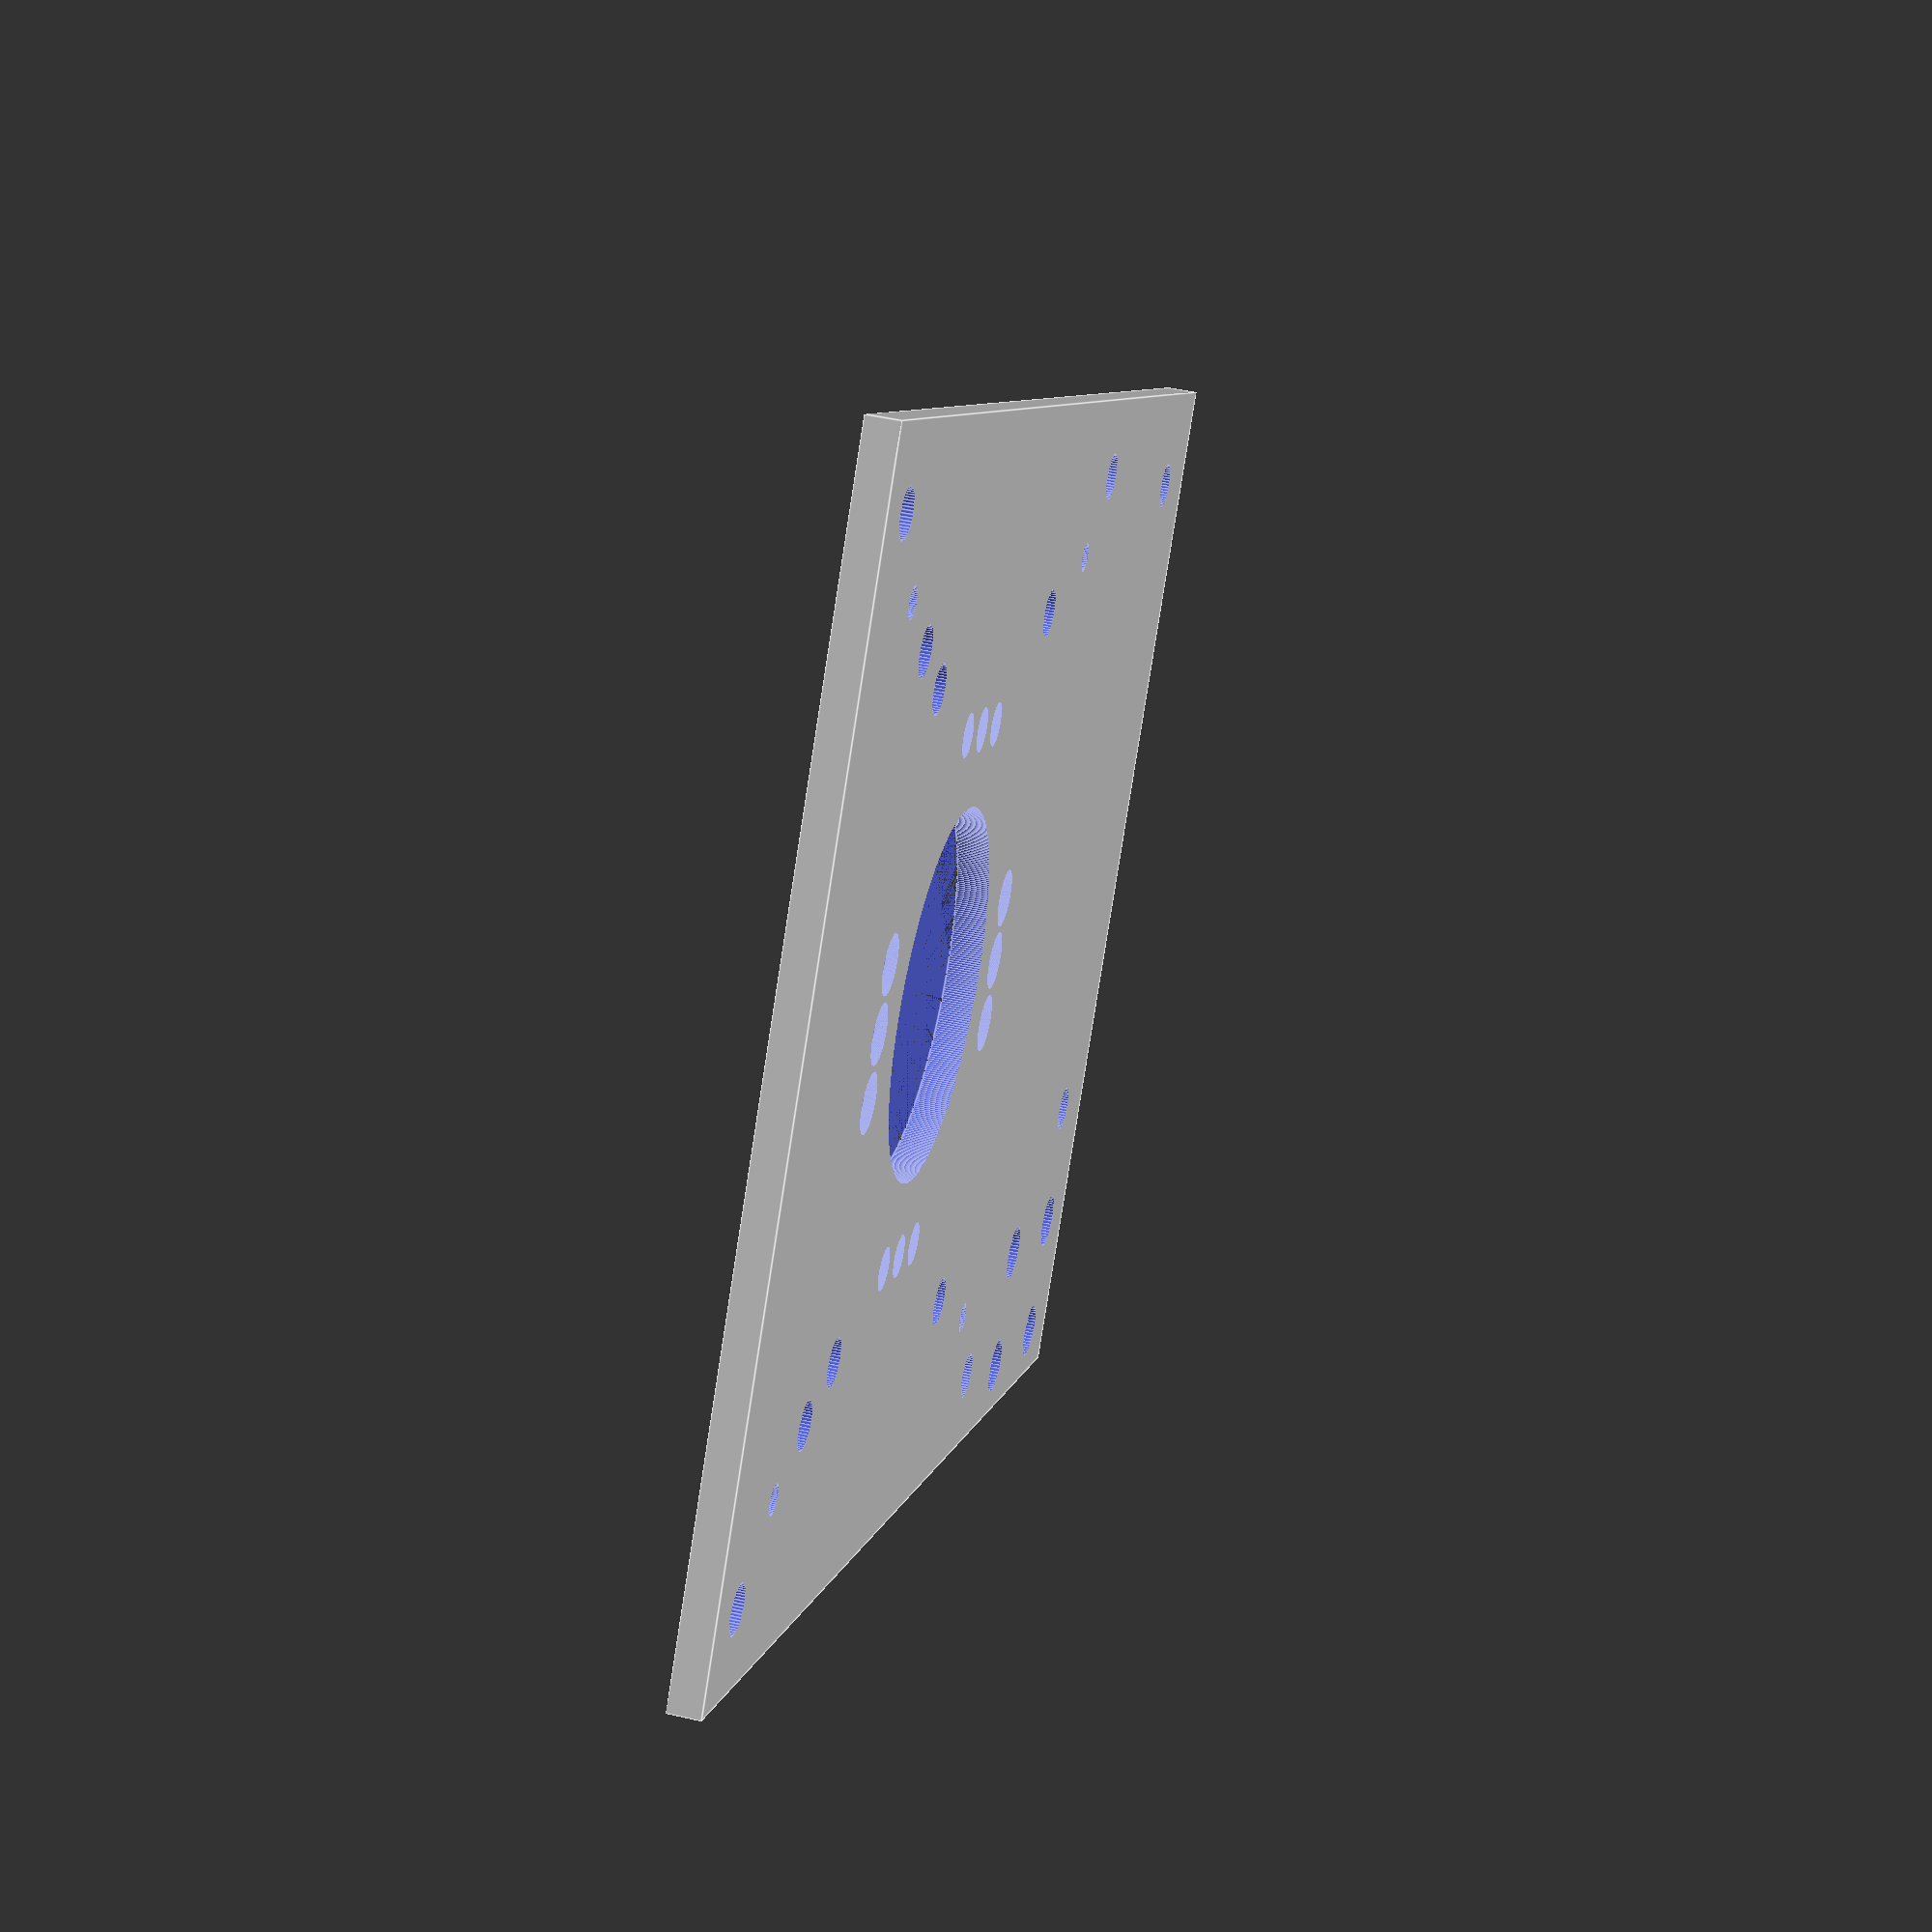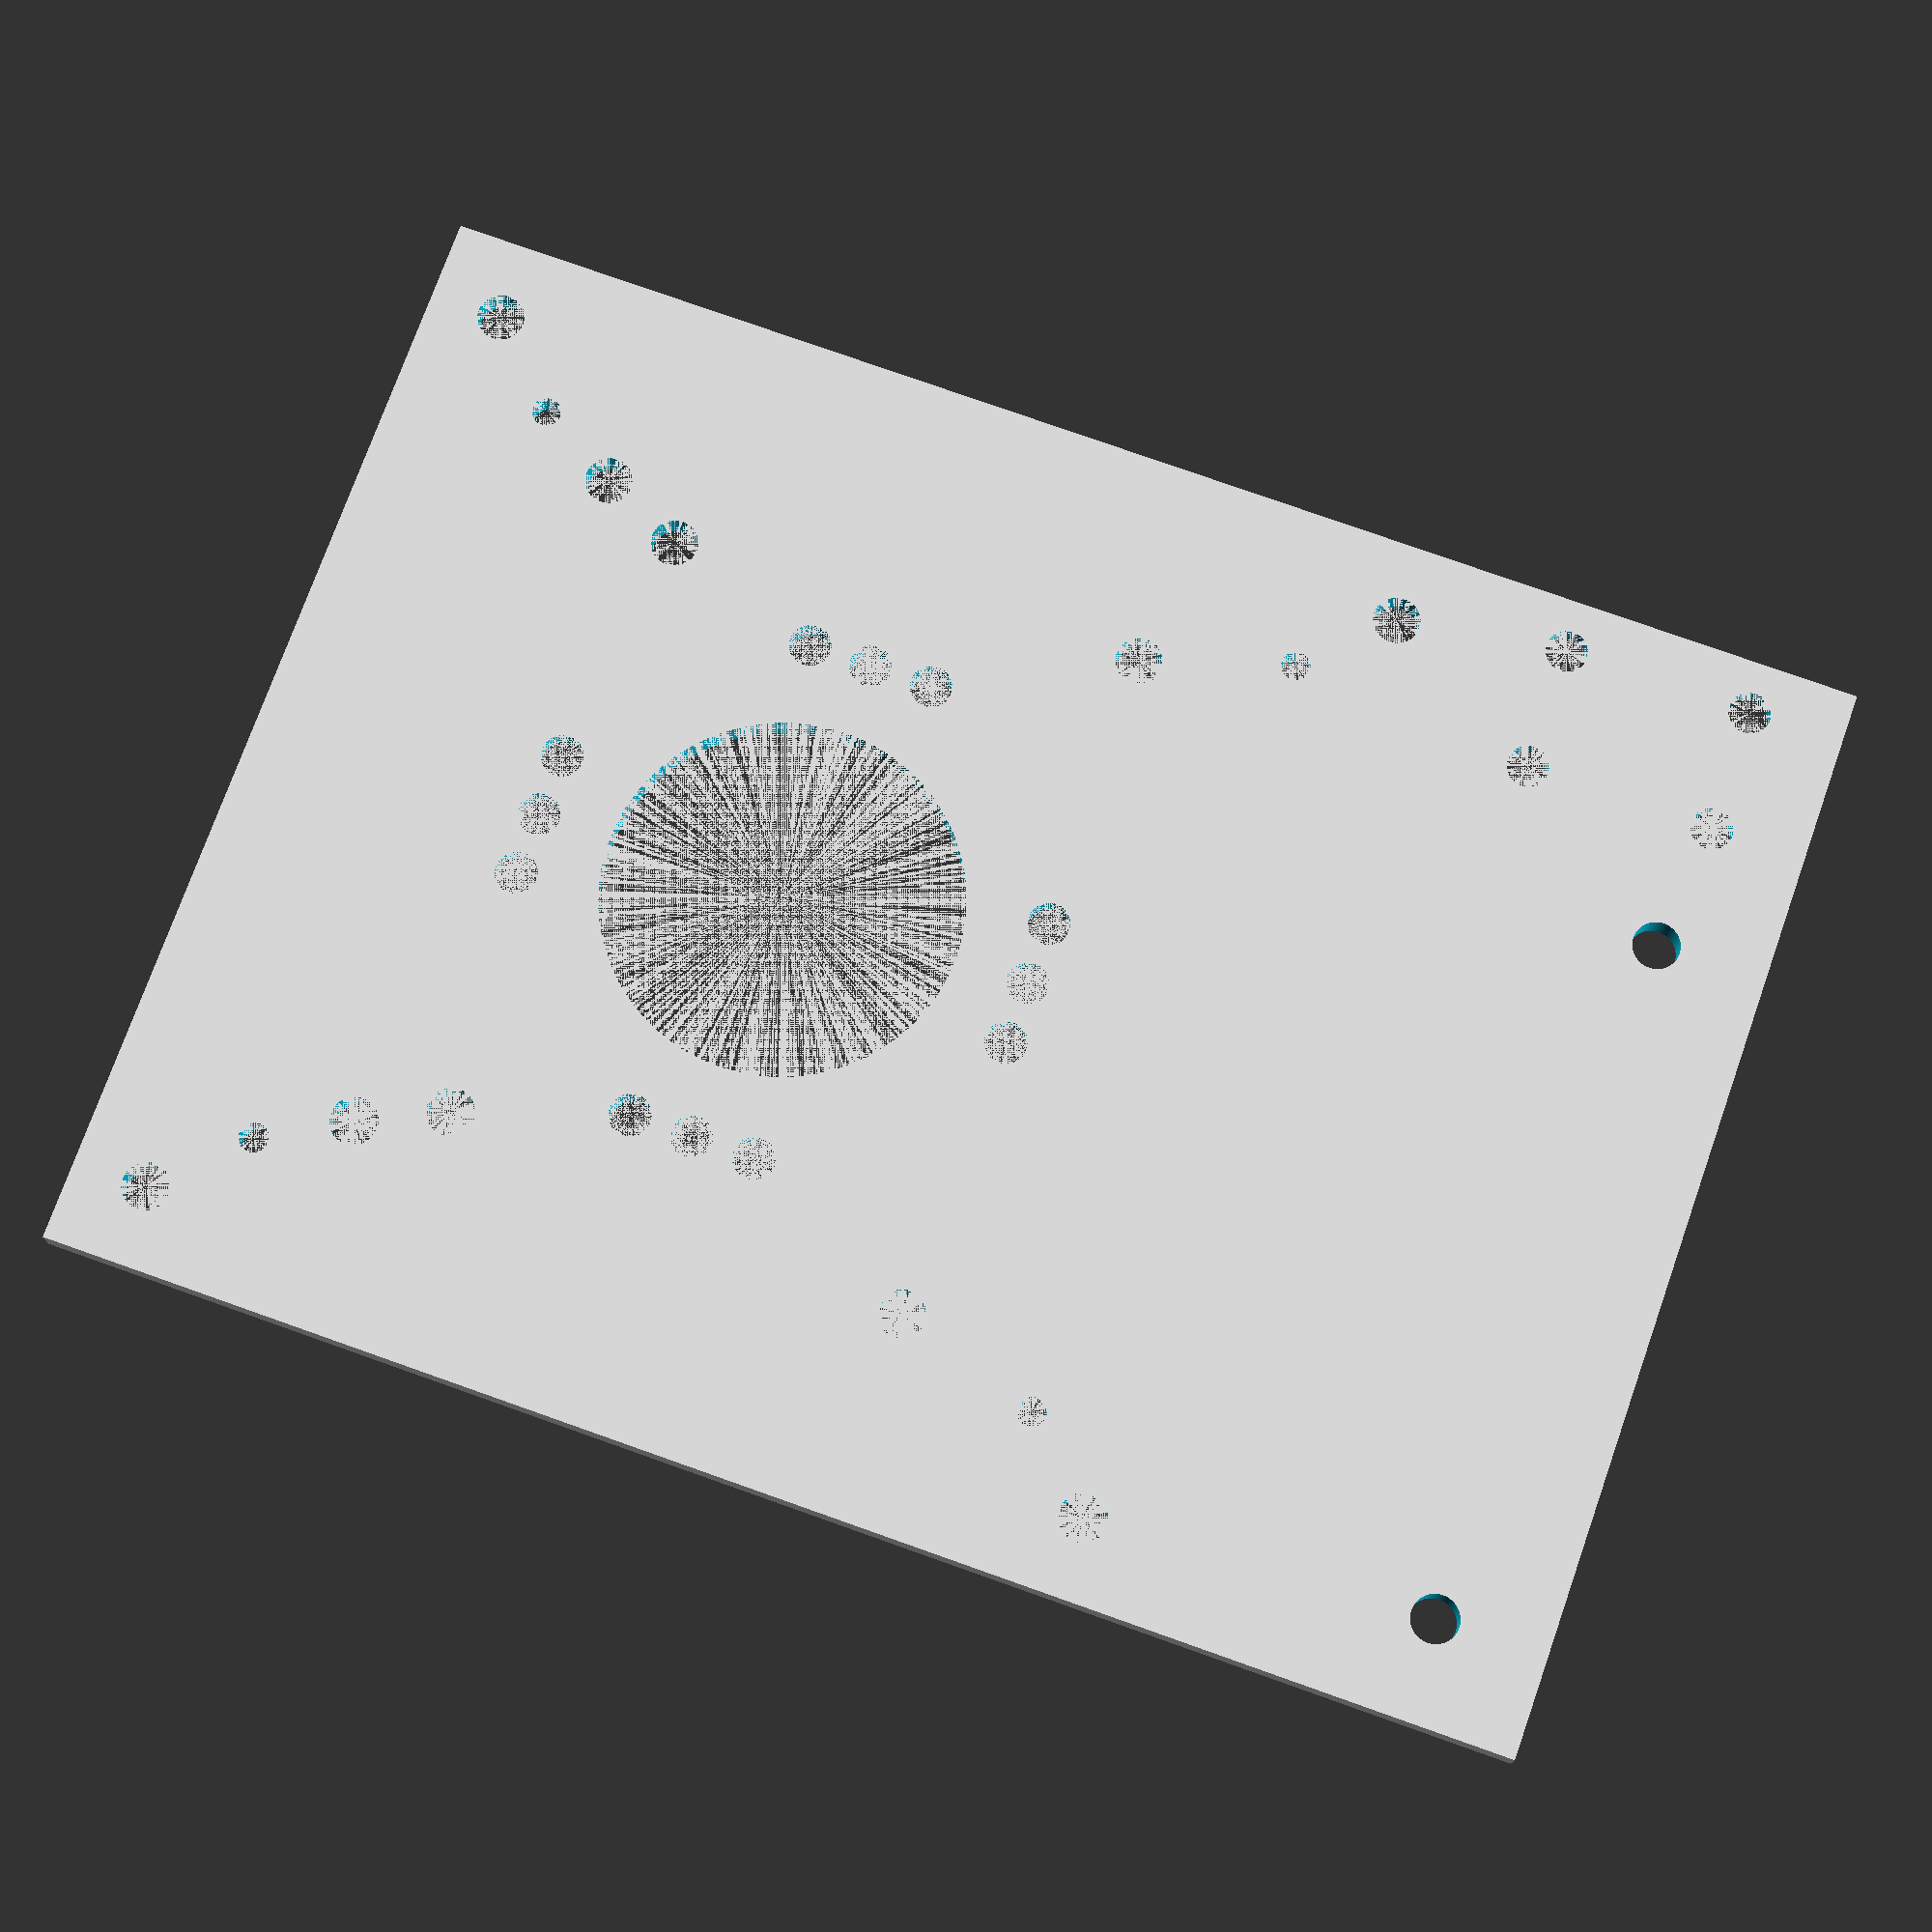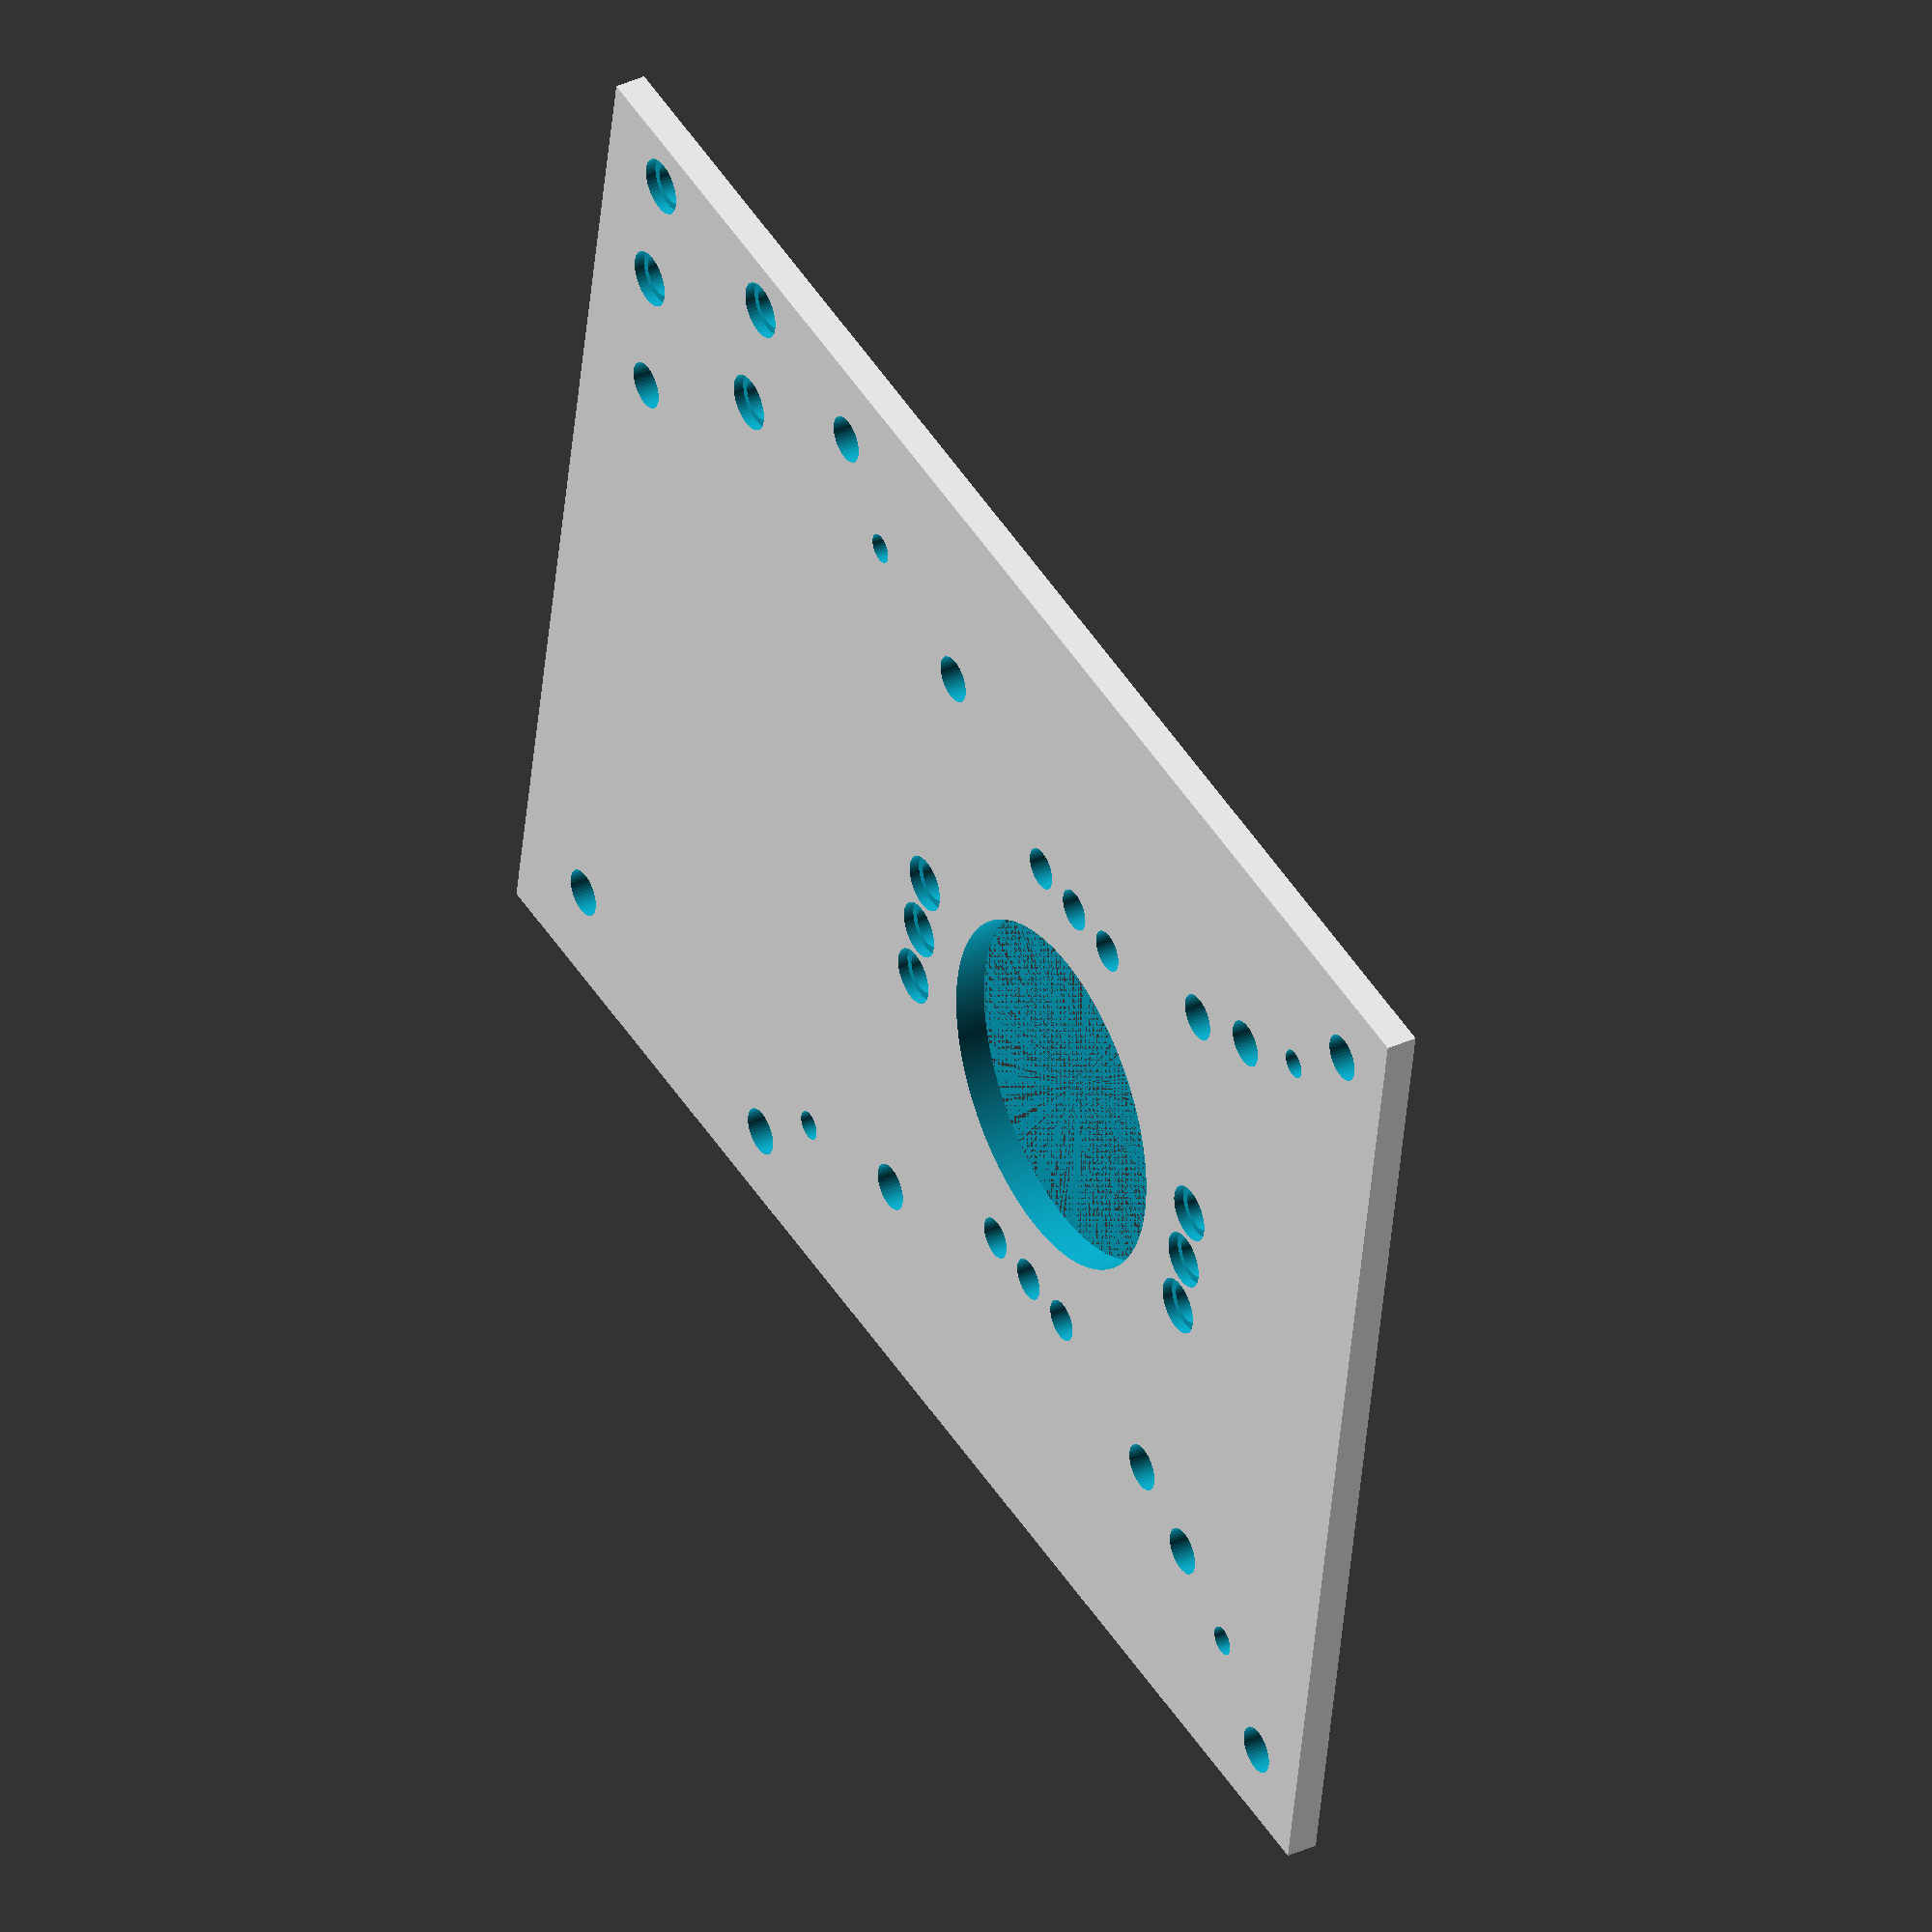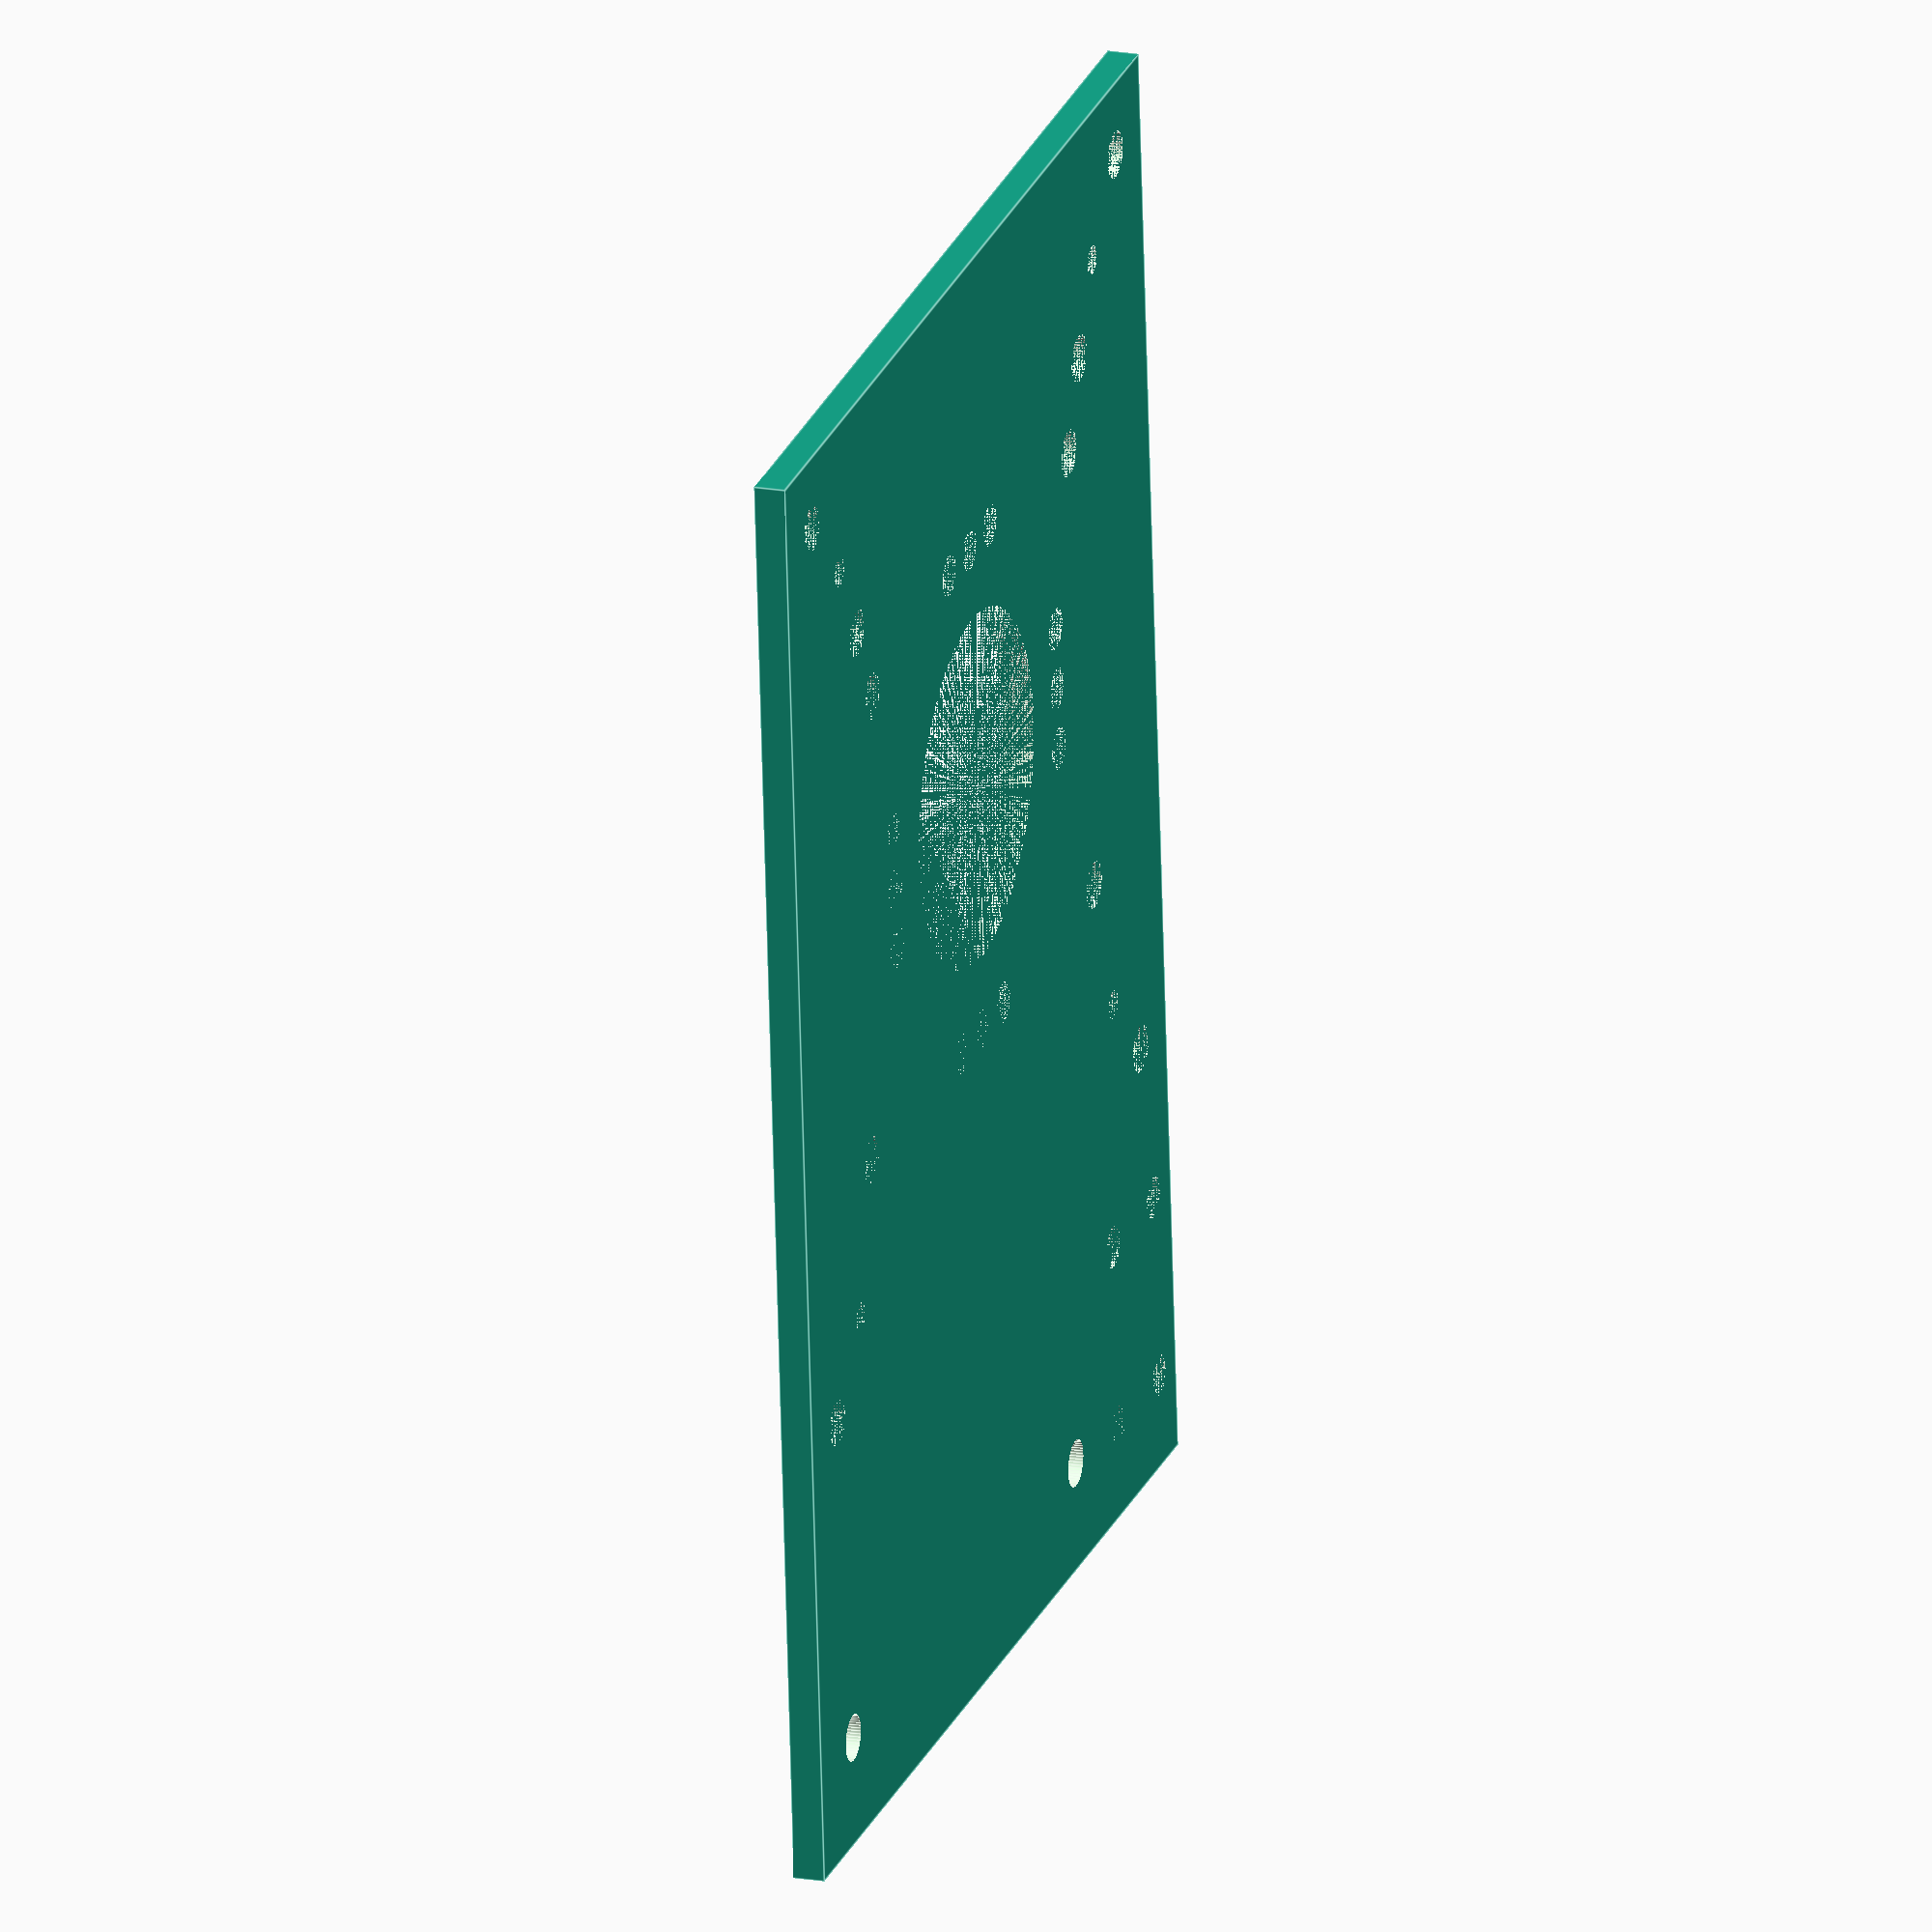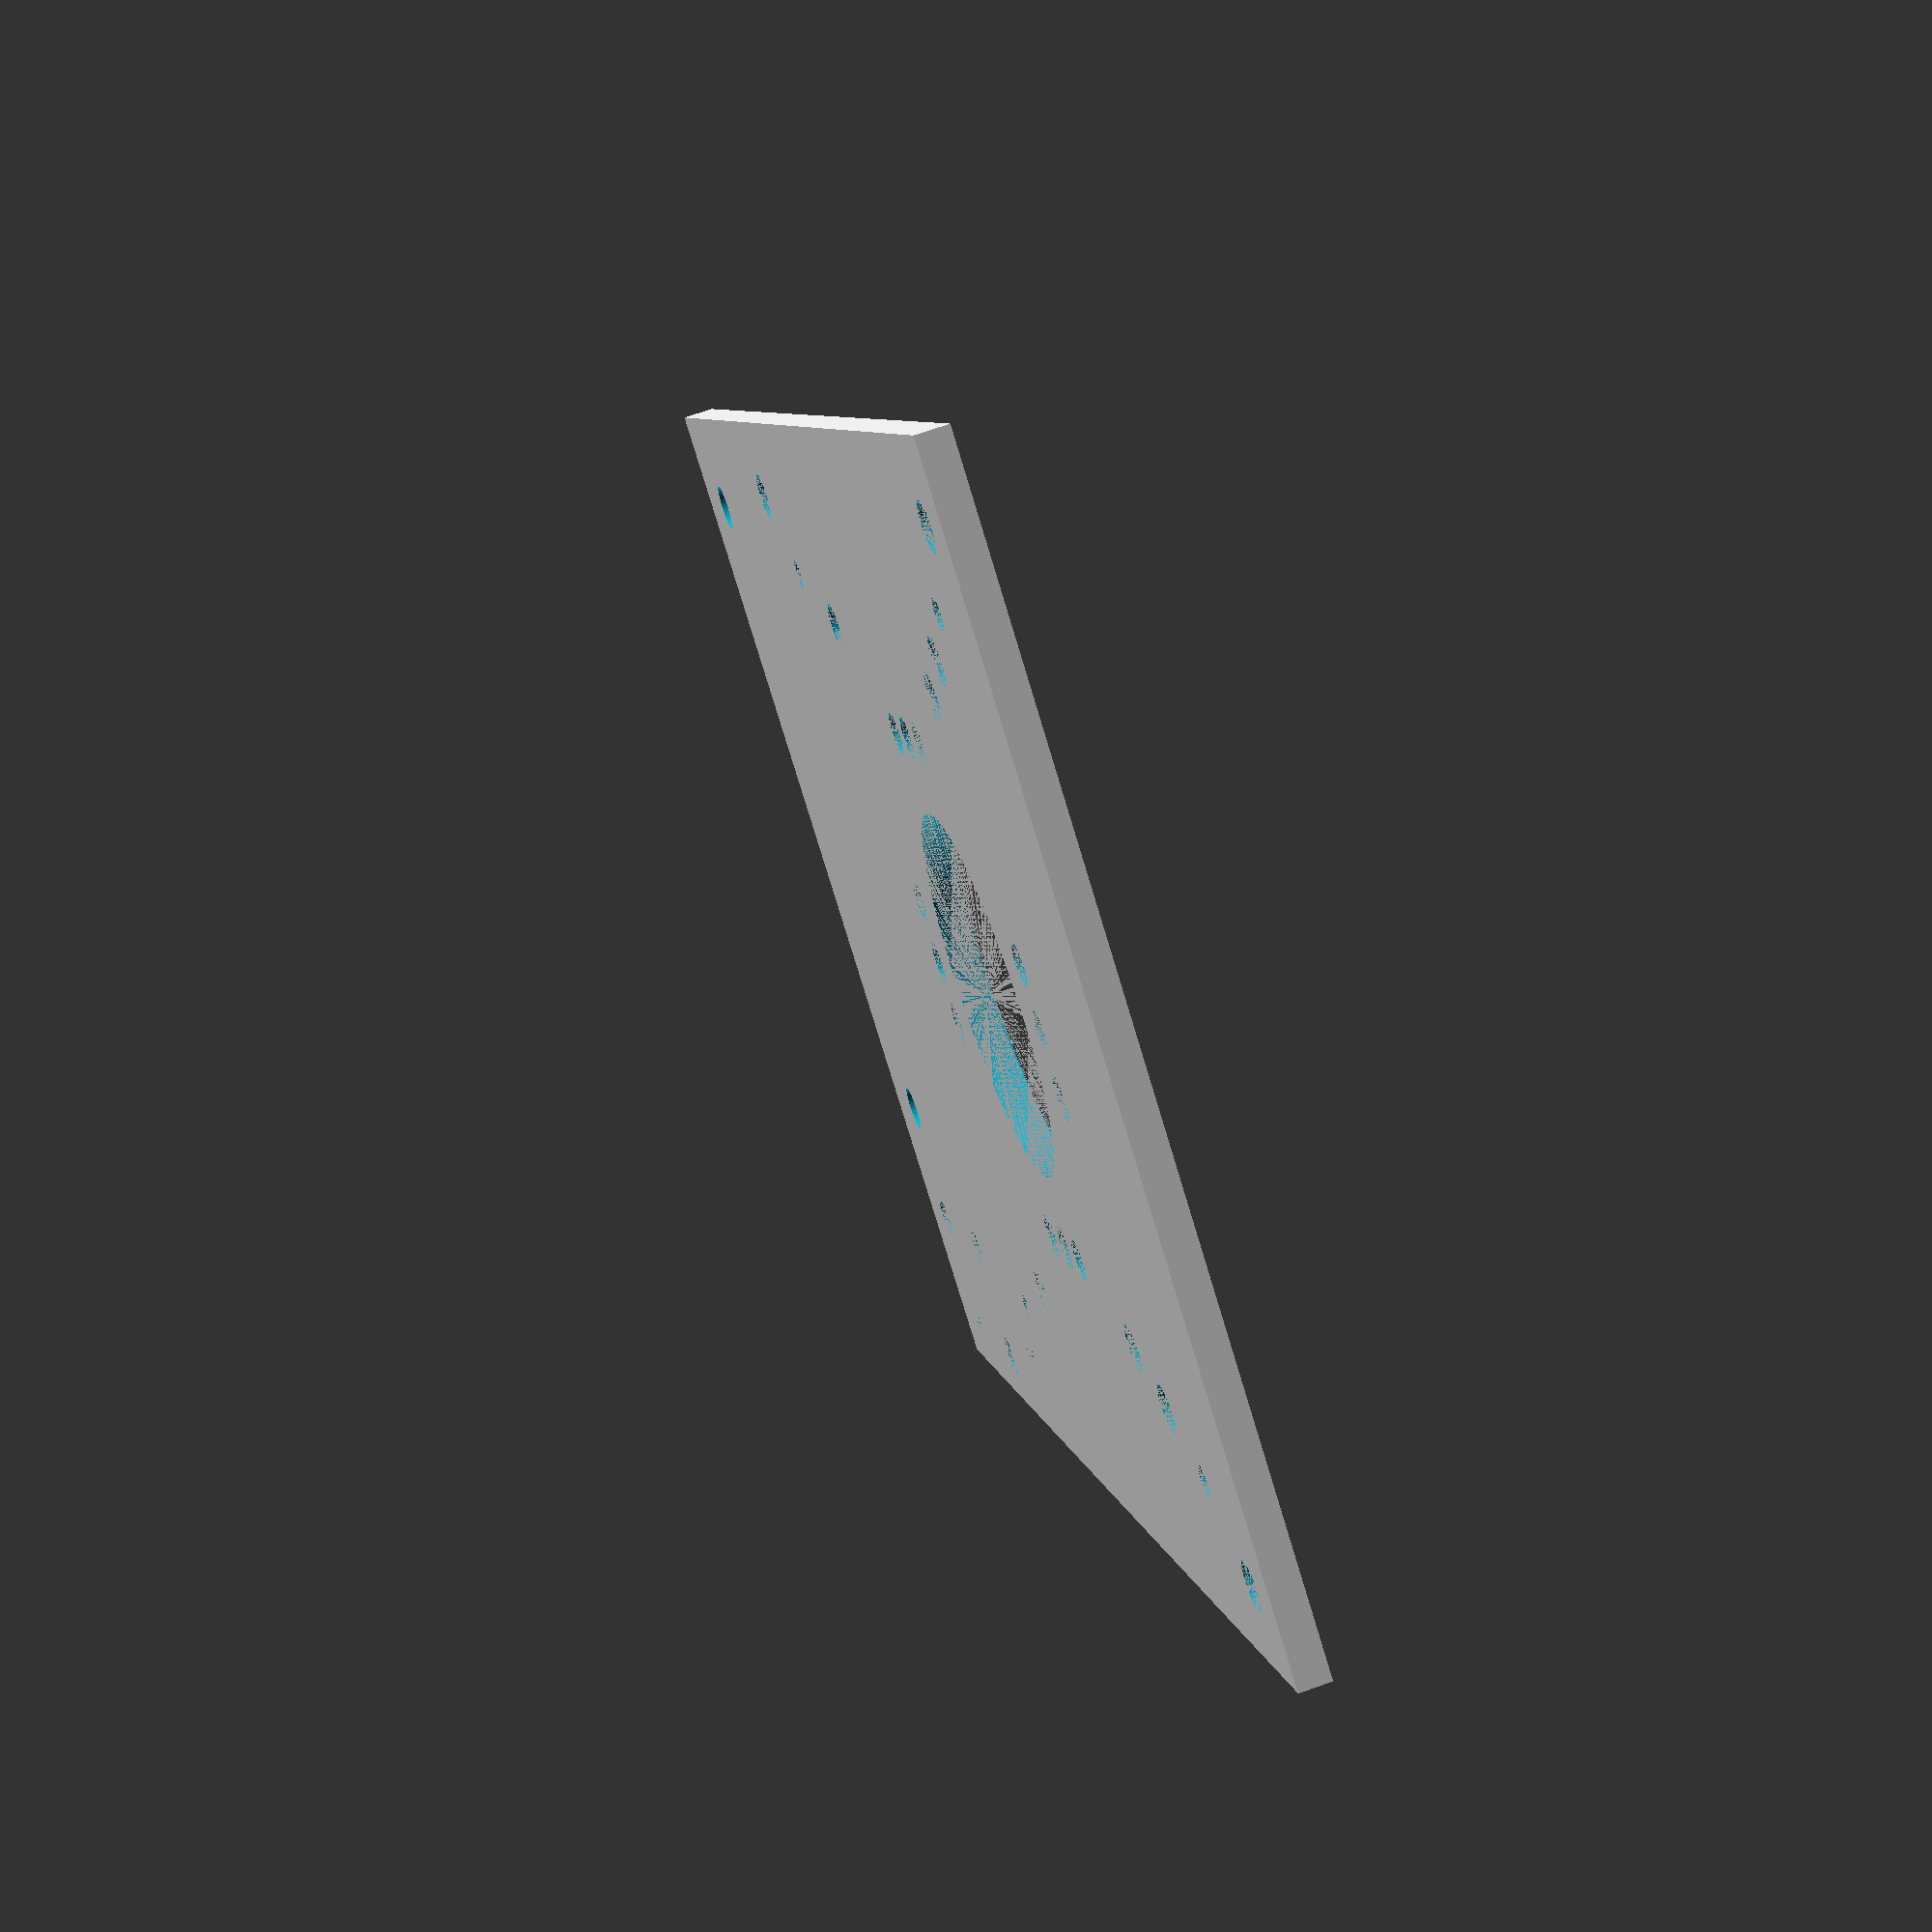
<openscad>
cb_w = 105;
cb_l = 140;
cb_h = 3;

cb1_w = 50;
cb1_l = 25;
cb1_h = 5;

crv_r = 10;

cstr_w = 34.5;
cstr_l = 20.5;
cstr_scrw_dia = 5;

chs_scrw_dia = 4;

bat_w = 24;
bat_l = 70;
bat_rvt_dist = 6;
rvt_dia = 4;
rvt_rad = rvt_dia/2;

plt_w = 80;
plt_l = 125;
plt_h = 4;

mt1_w = 19;
mt1_l = 24;
mt1_ref = 4;
mt_rvt_dist = 6;
mt_rvt_dist1 = 9;

cblslot_l = 10;
cblslot_w = 5;

pcb_l = 30;
pcb_w = 66;

bb_s = 90;
bb_s1 = 75;
bb_scrw_dia_b = 4;
bb_scrw_dia_s = 2.3;
bb_c1 = (cb_w/2);
bb_c2 = (cb_l/2)-18;

mref1 = 25;
mref2 = 1;
mref3 = 24;

difference(){
    union(){
translate([0,0,0]) cube([cb_w,cb_l,cb_h]);
    }

//Ball bearing Big screw holes
translate([bb_c1-(bb_s/2),bb_c2-(bb_s/2),0]) cylinder(r=(bb_scrw_dia_b/2)+0.25,h=10,$fn=50);
translate([bb_c1+(bb_s/2),bb_c2-(bb_s/2),0]) cylinder(r=(bb_scrw_dia_b/2)+0.25,h=10,$fn=50);
translate([bb_c1-(bb_s/2),bb_c2+(bb_s/2),0]) cylinder(r=(bb_scrw_dia_b/2)+0.25,h=10,$fn=50);
translate([bb_c1+(bb_s/2),bb_c2+(bb_s/2),0]) cylinder(r=(bb_scrw_dia_b/2)+0.25,h=10,$fn=50);
//Ball bearing small screw holes
translate([bb_c1-(bb_s1/2),bb_c2-(bb_s1/2),0]) cylinder(r=(bb_scrw_dia_s/2)+0.25,h=10,$fn=50);
translate([bb_c1+(bb_s1/2),bb_c2-(bb_s1/2),0]) cylinder(r=(bb_scrw_dia_s/2)+0.25,h=10,$fn=50);
translate([bb_c1-(bb_s1/2),bb_c2+(bb_s1/2),0]) cylinder(r=(bb_scrw_dia_s/2)+0.25,h=10,$fn=50);
translate([bb_c1+(bb_s1/2),bb_c2+(bb_s1/2),0]) cylinder(r=(bb_scrw_dia_s/2)+0.25,h=10,$fn=50);


//center motor shaft hole
translate([bb_c1,bb_c2,0]) cylinder(r=17,h=10,$fn=500);

//center motor rivet holes
translate([bb_c1,bb_c2+mref3,0]) cylinder(r=rvt_rad,h=10,$fn=500);
translate([bb_c1+bat_rvt_dist,bb_c2+mref3,0]) cylinder(r=rvt_rad,h=10,$fn=500);
translate([bb_c1-bat_rvt_dist,bb_c2+mref3,0]) cylinder(r=rvt_rad,h=10,$fn=500);
//set2
translate([bb_c1,bb_c2-mref3,0]) cylinder(r=rvt_rad,h=10,$fn=500);
translate([bb_c1+bat_rvt_dist,bb_c2-mref3,0]) cylinder(r=rvt_rad,h=10,$fn=500);
translate([bb_c1-bat_rvt_dist,bb_c2-mref3,0]) cylinder(r=rvt_rad,h=10,$fn=500);
//set3
translate([bb_c1+mref3,bb_c2,0]) cylinder(r=rvt_rad,h=10,$fn=500);
translate([bb_c1+mref3,bb_c2+bat_rvt_dist,0]) cylinder(r=rvt_rad,h=10,$fn=500);
translate([bb_c1+mref3,bb_c2-bat_rvt_dist,0]) cylinder(r=rvt_rad,h=10,$fn=500);
//set4
translate([bb_c1-mref3,bb_c2,0]) cylinder(r=rvt_rad,h=10,$fn=500);
translate([bb_c1-mref3,bb_c2+bat_rvt_dist,0]) cylinder(r=rvt_rad,h=10,$fn=500);
translate([bb_c1-mref3,bb_c2-bat_rvt_dist,0]) cylinder(r=rvt_rad,h=10,$fn=500);

//header slots
translate([bb_c1,bb_c2+mref3,2]) cylinder(r=rvt_rad+0.7,h=10,$fn=500);
translate([bb_c1+bat_rvt_dist,bb_c2+mref3,2]) cylinder(r=rvt_rad+0.7,h=10,$fn=500);
translate([bb_c1-bat_rvt_dist,bb_c2+mref3,2]) cylinder(r=rvt_rad+0.7,h=10,$fn=500);
//set2
translate([bb_c1,bb_c2-mref3,2]) cylinder(r=rvt_rad+0.7,h=10,$fn=500);
translate([bb_c1+bat_rvt_dist,bb_c2-mref3,2]) cylinder(r=rvt_rad+0.7,h=10,$fn=500);
translate([bb_c1-bat_rvt_dist,bb_c2-mref3,2]) cylinder(r=rvt_rad+0.7,h=10,$fn=500);


//Motor rivet holes
translate([cb_w-(3*mt_rvt_dist)+mref2,10+bat_l+5+(mt1_l/2)-mt_rvt_dist1+mref1,0]) cylinder(r=rvt_rad,h=10,$fn=50);
translate([cb_w-(mt_rvt_dist)+mref2,10+bat_l+5+(mt1_l/2)-mt_rvt_dist1+mref1,0]) cylinder(r=rvt_rad,h=10,$fn=50);
translate([cb_w-(3*mt_rvt_dist)+mref2,10+bat_l+5+(mt1_l/2)+mt_rvt_dist1+mref1,0]) cylinder(r=rvt_rad,h=10,$fn=50);
translate([cb_w-(mt_rvt_dist)+mref2,10+bat_l+5+(mt1_l/2)+mt_rvt_dist1+mref1,0]) cylinder(r=rvt_rad,h=10,$fn=50);
//header slot
translate([cb_w-(3*mt_rvt_dist)+mref2,10+bat_l+5+(mt1_l/2)-mt_rvt_dist1+mref1,2]) cylinder(r=rvt_rad+0.7,h=10,$fn=50);
translate([cb_w-(mt_rvt_dist)+mref2,10+bat_l+5+(mt1_l/2)-mt_rvt_dist1+mref1,2]) cylinder(r=rvt_rad+0.7,h=10,$fn=50);
translate([cb_w-(3*mt_rvt_dist)+mref2,10+bat_l+5+(mt1_l/2)+mt_rvt_dist1+mref1,2]) cylinder(r=rvt_rad+0.7,h=10,$fn=50);
translate([cb_w-(mt_rvt_dist)+mref2,10+bat_l+5+(mt1_l/2)+mt_rvt_dist1+mref1,2]) cylinder(r=rvt_rad+0.7,h=10,$fn=50);



//Cable slot
//translate([cb_w-(mt1_w/2),10+bat_l+5+(mt1_l/2)-(cblslot_l/2),0]) cube([cblslot_w,cblslot_l,5]);

//Camera fixture screws
translate([(cb_w/2)-(pcb_w/2)-10,-cb1_l+5+cstr_l+114+15,-5]) cylinder(r=(chs_scrw_dia/2)+0.25,h=40,$fn=50);
translate([(cb_w/2)+(pcb_w/2)-10,-cb1_l+5+cstr_l+114+15,-5]) cylinder(r=(chs_scrw_dia/2)+0.25,h=40,$fn=50);


//Upper chassis screw holes
translate([(cb_w/2)-(cstr_w/2)-12,-cb1_l+5+cstr_l+30,0]) cylinder(r=(chs_scrw_dia/2)+0.25,h=40,$fn=50);
translate([(cb_w/2)+(cstr_w/2)+12,-cb1_l+5+cstr_l+30,0]) cylinder(r=(chs_scrw_dia/2)+0.25,h=40,$fn=50);
translate([(cb_w/2)-(pcb_w/2),-cb1_l+5+cstr_l+45+30,0]) cylinder(r=(chs_scrw_dia/2)+0.25,h=40,$fn=50);
translate([(cb_w/2)+(pcb_w/2),-cb1_l+5+cstr_l+45+30,0]) cylinder(r=(chs_scrw_dia/2)+0.25,h=40,$fn=50);

translate([(cb_w/2)-(pcb_w/2),-cb1_l+5+cstr_l+45+30-53,0]) cylinder(r=(chs_scrw_dia/2)+0.25,h=40,$fn=50);
translate([(cb_w/2)+(pcb_w/2),-cb1_l+5+cstr_l+45+30-53,0]) cylinder(r=(chs_scrw_dia/2)+0.25,h=40,$fn=50);


}


</openscad>
<views>
elev=314.6 azim=126.8 roll=285.0 proj=p view=edges
elev=195.1 azim=70.5 roll=0.9 proj=p view=wireframe
elev=323.9 azim=279.8 roll=58.9 proj=o view=solid
elev=161.2 azim=4.8 roll=71.8 proj=o view=edges
elev=293.3 azim=148.1 roll=249.9 proj=p view=wireframe
</views>
